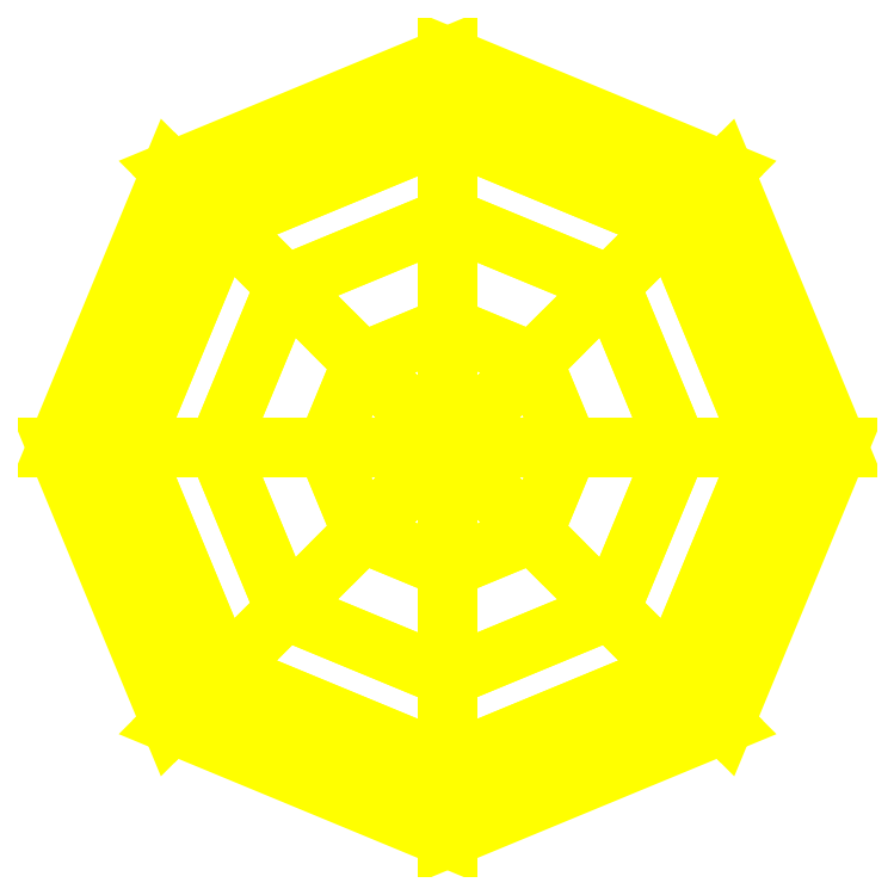
<metadata>
{"format":"dxf","ext":"dxf","renderer":"ezdxf+matplotlib","layout":"modelspace","background":"white","min_lineweight":24,"dpi":150}
</metadata>
<code>
0
SECTION
2
ENTITIES
0
3DFACE
8
TURRET
10
-7.2e-15
20
-2e-16
30
3.21
11
0.09889
21
-2e-16
31
3.194
12
0.06992
22
0.06992
32
3.194
13
-7.1e-15
23
-2e-16
33
3.21
0
3DFACE
8
TURRET
10
0.09889
20
-2e-16
30
3.194
11
0.1881
21
-2e-16
31
3.149
12
0.133
22
0.133
32
3.149
13
0.06992
23
0.06992
33
3.194
0
3DFACE
8
TURRET
10
0.1881
20
-2e-16
30
3.149
11
0.2589
21
-2e-16
31
3.078
12
0.1831
22
0.1831
32
3.078
13
0.133
23
0.133
33
3.149
0
3DFACE
8
TURRET
10
0.2589
20
-2e-16
30
3.078
11
0.3043
21
-2e-16
31
2.989
12
0.2152
22
0.2152
32
2.989
13
0.1831
23
0.1831
33
3.078
0
3DFACE
8
TURRET
10
0.3043
20
-2e-16
30
2.989
11
0.32
21
-2e-16
31
2.85
12
0.2263
22
0.2263
32
2.85
13
0.2152
23
0.2152
33
2.989
0
3DFACE
8
TURRET
10
-7.1e-15
20
-2e-16
30
3.21
11
0.06992
21
0.06992
31
3.194
12
-7.1e-15
22
0.09889
32
3.194
13
-7.1e-15
23
-2e-16
33
3.21
0
3DFACE
8
TURRET
10
0.06992
20
0.06992
30
3.194
11
0.133
21
0.133
31
3.149
12
-7.1e-15
22
0.1881
32
3.149
13
-7.1e-15
23
0.09889
33
3.194
0
3DFACE
8
TURRET
10
0.133
20
0.133
30
3.149
11
0.1831
21
0.1831
31
3.078
12
-7.1e-15
22
0.2589
32
3.078
13
-7.1e-15
23
0.1881
33
3.149
0
3DFACE
8
TURRET
10
0.1831
20
0.1831
30
3.078
11
0.2152
21
0.2152
31
2.989
12
-7.1e-15
22
0.3043
32
2.989
13
-7.1e-15
23
0.2589
33
3.078
0
3DFACE
8
TURRET
10
0.2152
20
0.2152
30
2.989
11
0.2263
21
0.2263
31
2.85
12
1e-16
22
0.32
32
2.85
13
-7.1e-15
23
0.3043
33
2.989
0
3DFACE
8
TURRET
10
-7.1e-15
20
-2e-16
30
3.21
11
-7.1e-15
21
0.09889
31
3.194
12
-0.06992
22
0.06992
32
3.194
13
-7.1e-15
23
7e-16
33
3.21
0
3DFACE
8
TURRET
10
-7.1e-15
20
0.09889
30
3.194
11
-7.1e-15
21
0.1881
31
3.149
12
-0.133
22
0.133
32
3.149
13
-0.06992
23
0.06992
33
3.194
0
3DFACE
8
TURRET
10
-7.1e-15
20
0.1881
30
3.149
11
-7.1e-15
21
0.2589
31
3.078
12
-0.1831
22
0.1831
32
3.078
13
-0.133
23
0.133
33
3.149
0
3DFACE
8
TURRET
10
-7.1e-15
20
0.2589
30
3.078
11
-7.1e-15
21
0.3043
31
2.989
12
-0.2152
22
0.2152
32
2.989
13
-0.1831
23
0.1831
33
3.078
0
3DFACE
8
TURRET
10
-7.1e-15
20
0.3043
30
2.989
11
1e-16
21
0.32
31
2.85
12
-0.2263
22
0.2263
32
2.85
13
-0.2152
23
0.2152
33
2.989
0
3DFACE
8
TURRET
10
-7.1e-15
20
7e-16
30
3.21
11
-0.06992
21
0.06992
31
3.194
12
-0.09889
22
-2e-16
32
3.194
13
-7e-15
23
-2e-16
33
3.21
0
3DFACE
8
TURRET
10
-0.06992
20
0.06992
30
3.194
11
-0.133
21
0.133
31
3.149
12
-0.1881
22
-2e-16
32
3.149
13
-0.09889
23
-2e-16
33
3.194
0
3DFACE
8
TURRET
10
-0.133
20
0.133
30
3.149
11
-0.1831
21
0.1831
31
3.078
12
-0.2589
22
-2e-16
32
3.078
13
-0.1881
23
-2e-16
33
3.149
0
3DFACE
8
TURRET
10
-0.1831
20
0.1831
30
3.078
11
-0.2152
21
0.2152
31
2.989
12
-0.3043
22
-2e-16
32
2.989
13
-0.2589
23
-2e-16
33
3.078
0
3DFACE
8
TURRET
10
-0.2152
20
0.2152
30
2.989
11
-0.2263
21
0.2263
31
2.85
12
-0.32
22
-2e-16
32
2.85
13
-0.3043
23
-2e-16
33
2.989
0
3DFACE
8
TURRET
10
-7e-15
20
-2e-16
30
3.21
11
-0.09889
21
-2e-16
31
3.194
12
-0.06992
22
-0.06992
32
3.194
13
-7.1e-15
23
-2e-16
33
3.21
0
3DFACE
8
TURRET
10
-0.09889
20
-2e-16
30
3.194
11
-0.1881
21
-2e-16
31
3.149
12
-0.133
22
-0.133
32
3.149
13
-0.06992
23
-0.06992
33
3.194
0
3DFACE
8
TURRET
10
-0.1881
20
-2e-16
30
3.149
11
-0.2589
21
-2e-16
31
3.078
12
-0.1831
22
-0.1831
32
3.078
13
-0.133
23
-0.133
33
3.149
0
3DFACE
8
TURRET
10
-0.2589
20
-2e-16
30
3.078
11
-0.3043
21
-2e-16
31
2.989
12
-0.2152
22
-0.2152
32
2.989
13
-0.1831
23
-0.1831
33
3.078
0
3DFACE
8
TURRET
10
-0.3043
20
-2e-16
30
2.989
11
-0.32
21
-2e-16
31
2.85
12
-0.2263
22
-0.2263
32
2.85
13
-0.2152
23
-0.2152
33
2.989
0
3DFACE
8
TURRET
10
-7.1e-15
20
-2e-16
30
3.21
11
-0.06992
21
-0.06992
31
3.194
12
-7.1e-15
22
-0.09889
32
3.194
13
-7.1e-15
23
-2e-16
33
3.21
0
3DFACE
8
TURRET
10
-0.06992
20
-0.06992
30
3.194
11
-0.133
21
-0.133
31
3.149
12
-7.1e-15
22
-0.1881
32
3.149
13
-7.1e-15
23
-0.09889
33
3.194
0
3DFACE
8
TURRET
10
-0.133
20
-0.133
30
3.149
11
-0.1831
21
-0.1831
31
3.078
12
-7.1e-15
22
-0.2589
32
3.078
13
-7.1e-15
23
-0.1881
33
3.149
0
3DFACE
8
TURRET
10
-0.1831
20
-0.1831
30
3.078
11
-0.2152
21
-0.2152
31
2.989
12
-7.2e-15
22
-0.3043
32
2.989
13
-7.1e-15
23
-0.2589
33
3.078
0
3DFACE
8
TURRET
10
-0.2152
20
-0.2152
30
2.989
11
-0.2263
21
-0.2263
31
2.85
12
-1e-16
22
-0.32
32
2.85
13
-7.2e-15
23
-0.3043
33
2.989
0
3DFACE
8
TURRET
10
-7.1e-15
20
-2e-16
30
3.21
11
-7.1e-15
21
-0.09889
31
3.194
12
0.06992
22
-0.06992
32
3.194
13
-7.1e-15
23
-2e-16
33
3.21
0
3DFACE
8
TURRET
10
-7.1e-15
20
-0.09889
30
3.194
11
-7.1e-15
21
-0.1881
31
3.149
12
0.133
22
-0.133
32
3.149
13
0.06992
23
-0.06992
33
3.194
0
3DFACE
8
TURRET
10
-7.1e-15
20
-0.1881
30
3.149
11
-7.1e-15
21
-0.2589
31
3.078
12
0.1831
22
-0.1831
32
3.078
13
0.133
23
-0.133
33
3.149
0
3DFACE
8
TURRET
10
-7.1e-15
20
-0.2589
30
3.078
11
-7.2e-15
21
-0.3043
31
2.989
12
0.2152
22
-0.2152
32
2.989
13
0.1831
23
-0.1831
33
3.078
0
3DFACE
8
TURRET
10
-7.2e-15
20
-0.3043
30
2.989
11
-1e-16
21
-0.32
31
2.85
12
0.2263
22
-0.2263
32
2.85
13
0.2152
23
-0.2152
33
2.989
0
3DFACE
8
TURRET
10
-7.1e-15
20
-2e-16
30
3.21
11
0.06992
21
-0.06992
31
3.194
12
0.09889
22
-2e-16
32
3.194
13
-7.2e-15
23
-2e-16
33
3.21
0
3DFACE
8
TURRET
10
0.06992
20
-0.06992
30
3.194
11
0.133
21
-0.133
31
3.149
12
0.1881
22
-2e-16
32
3.149
13
0.09889
23
-2e-16
33
3.194
0
3DFACE
8
TURRET
10
0.133
20
-0.133
30
3.149
11
0.1831
21
-0.1831
31
3.078
12
0.2589
22
-2e-16
32
3.078
13
0.1881
23
-2e-16
33
3.149
0
3DFACE
8
TURRET
10
0.1831
20
-0.1831
30
3.078
11
0.2152
21
-0.2152
31
2.989
12
0.3043
22
-2e-16
32
2.989
13
0.2589
23
-2e-16
33
3.078
0
3DFACE
8
TURRET
10
0.2152
20
-0.2152
30
2.989
11
0.2263
21
-0.2263
31
2.85
12
0.32
22
-2e-16
32
2.85
13
0.3043
23
-2e-16
33
2.989
0
VIEWPORT
8
0
10
144.7
20
101.2
30
0
40
391.1
41
222.2
68
     2
69
     1
0
VIEWPORT
8
0
10
139.2
20
100.8
30
0
40
222.8
41
161.3
68
     1
69
     2
0
ENDSEC
0
EOF

</code>
